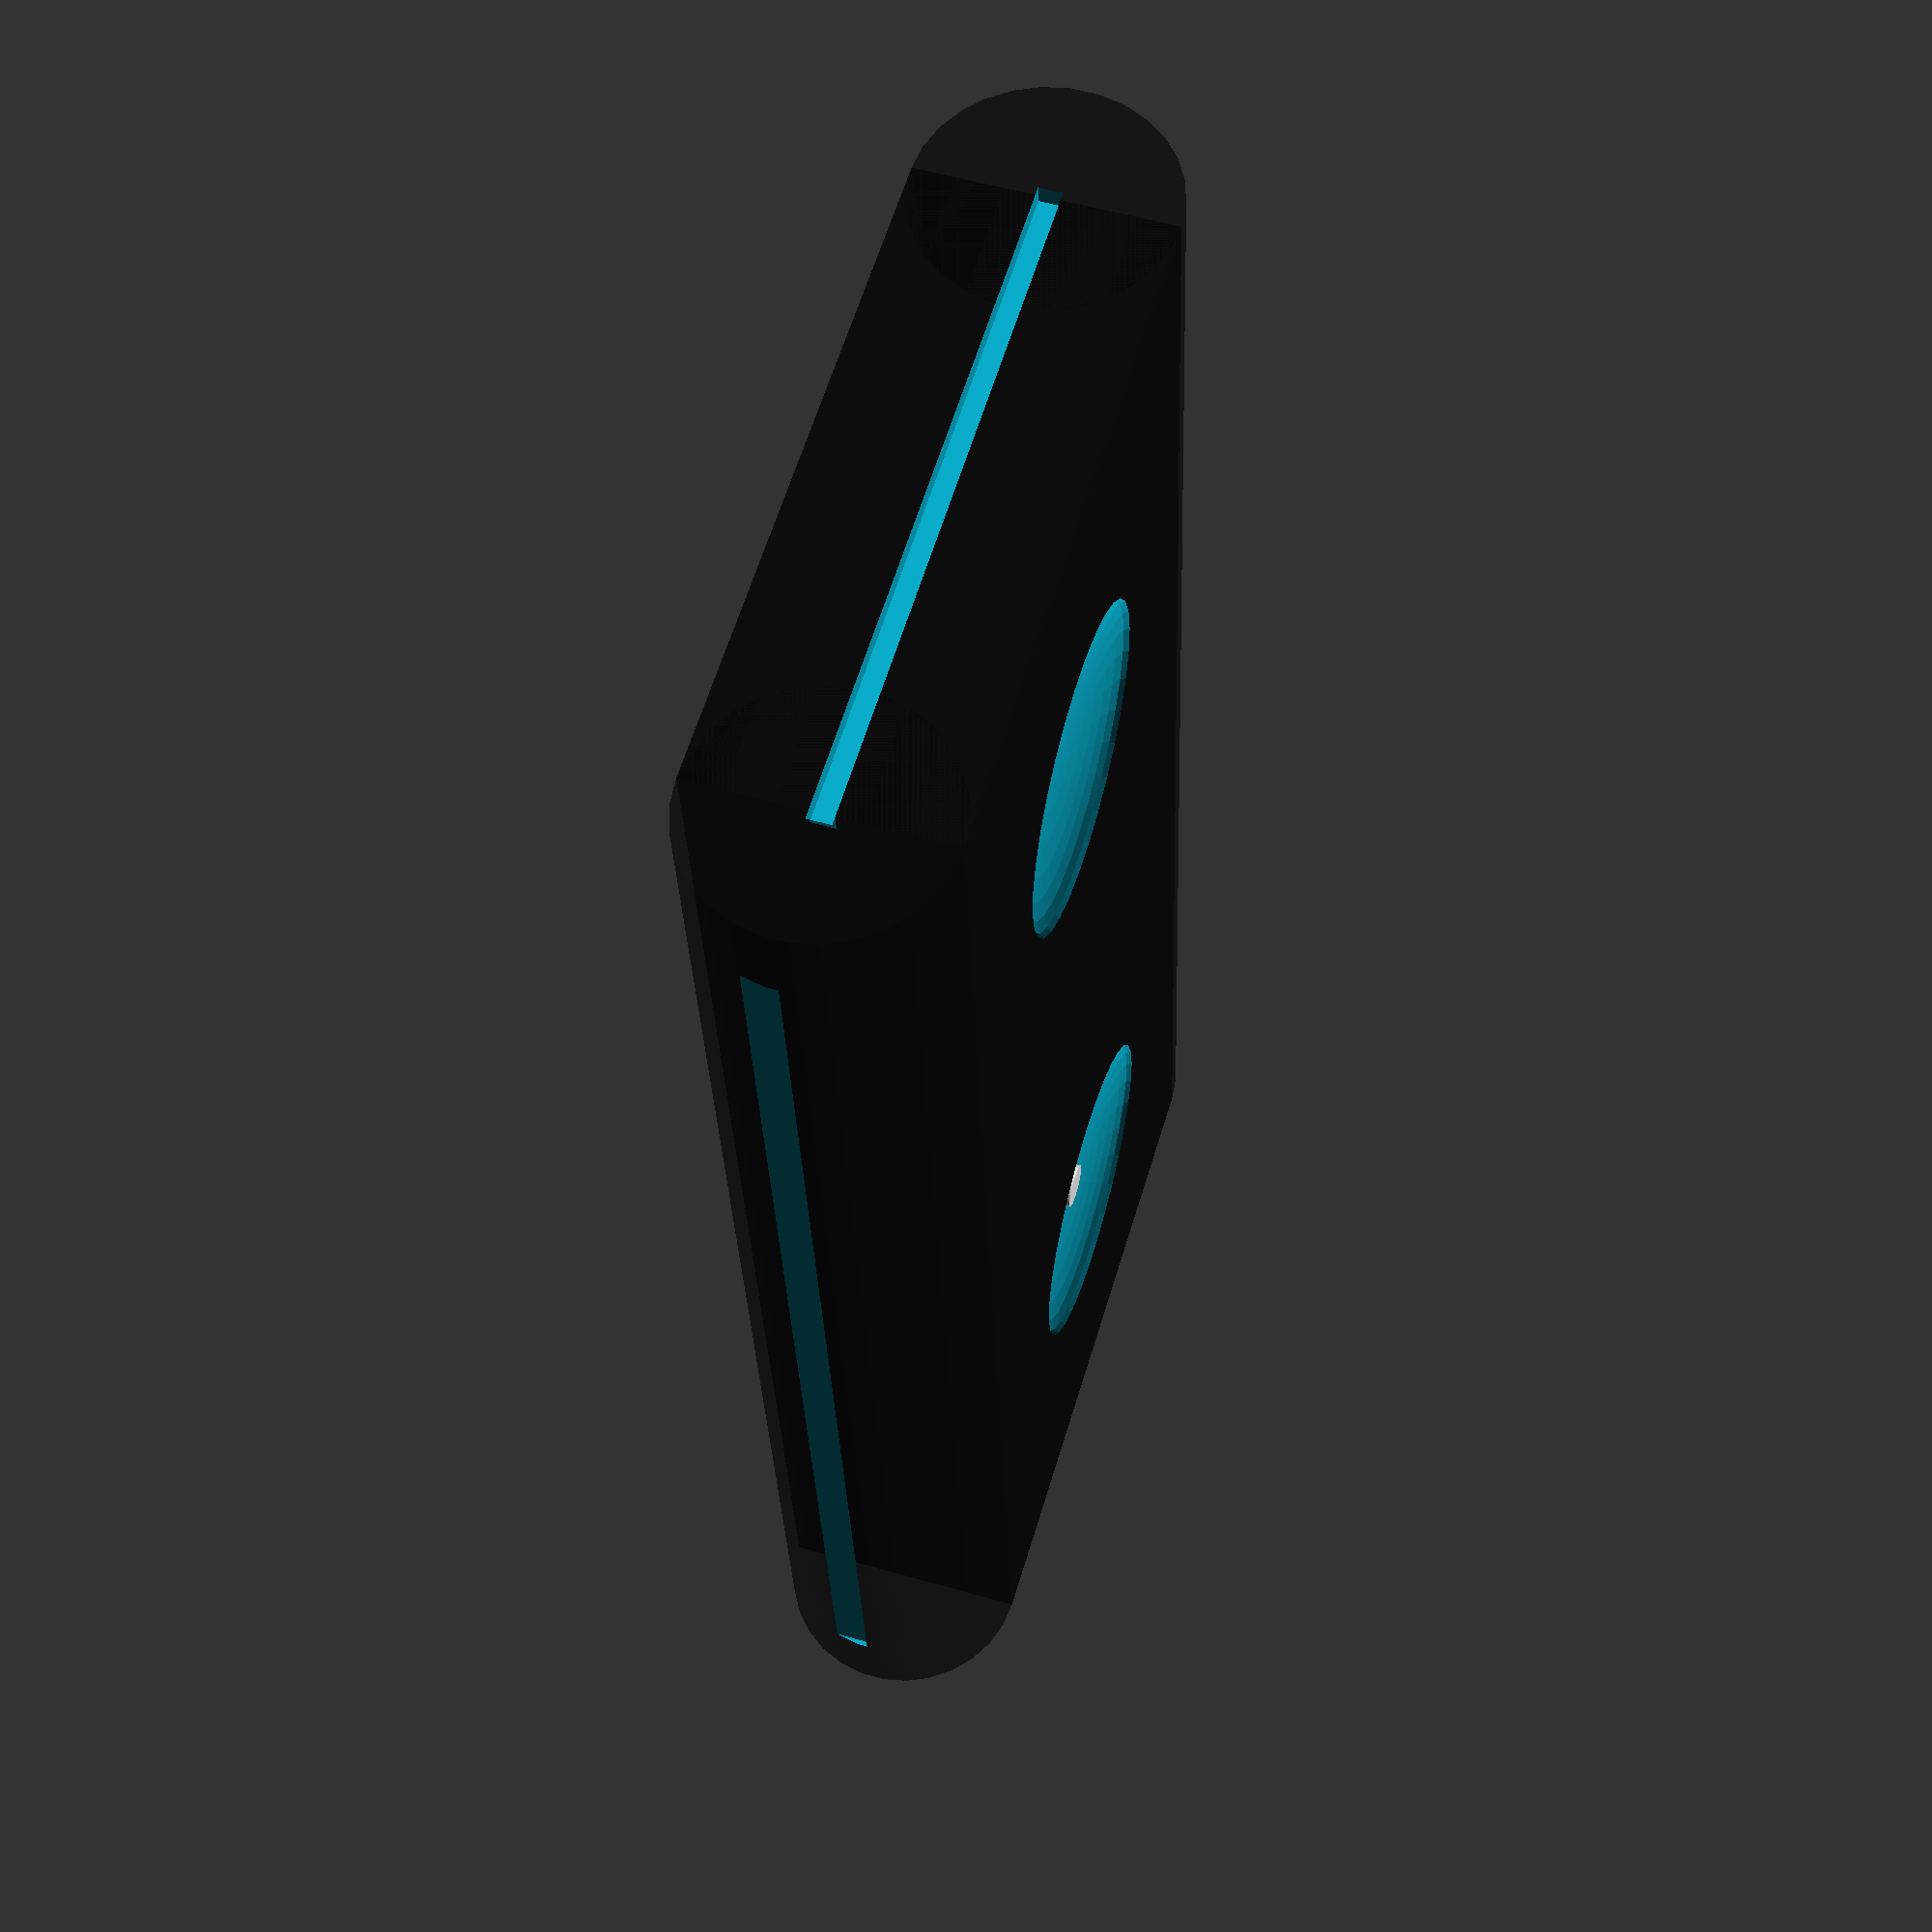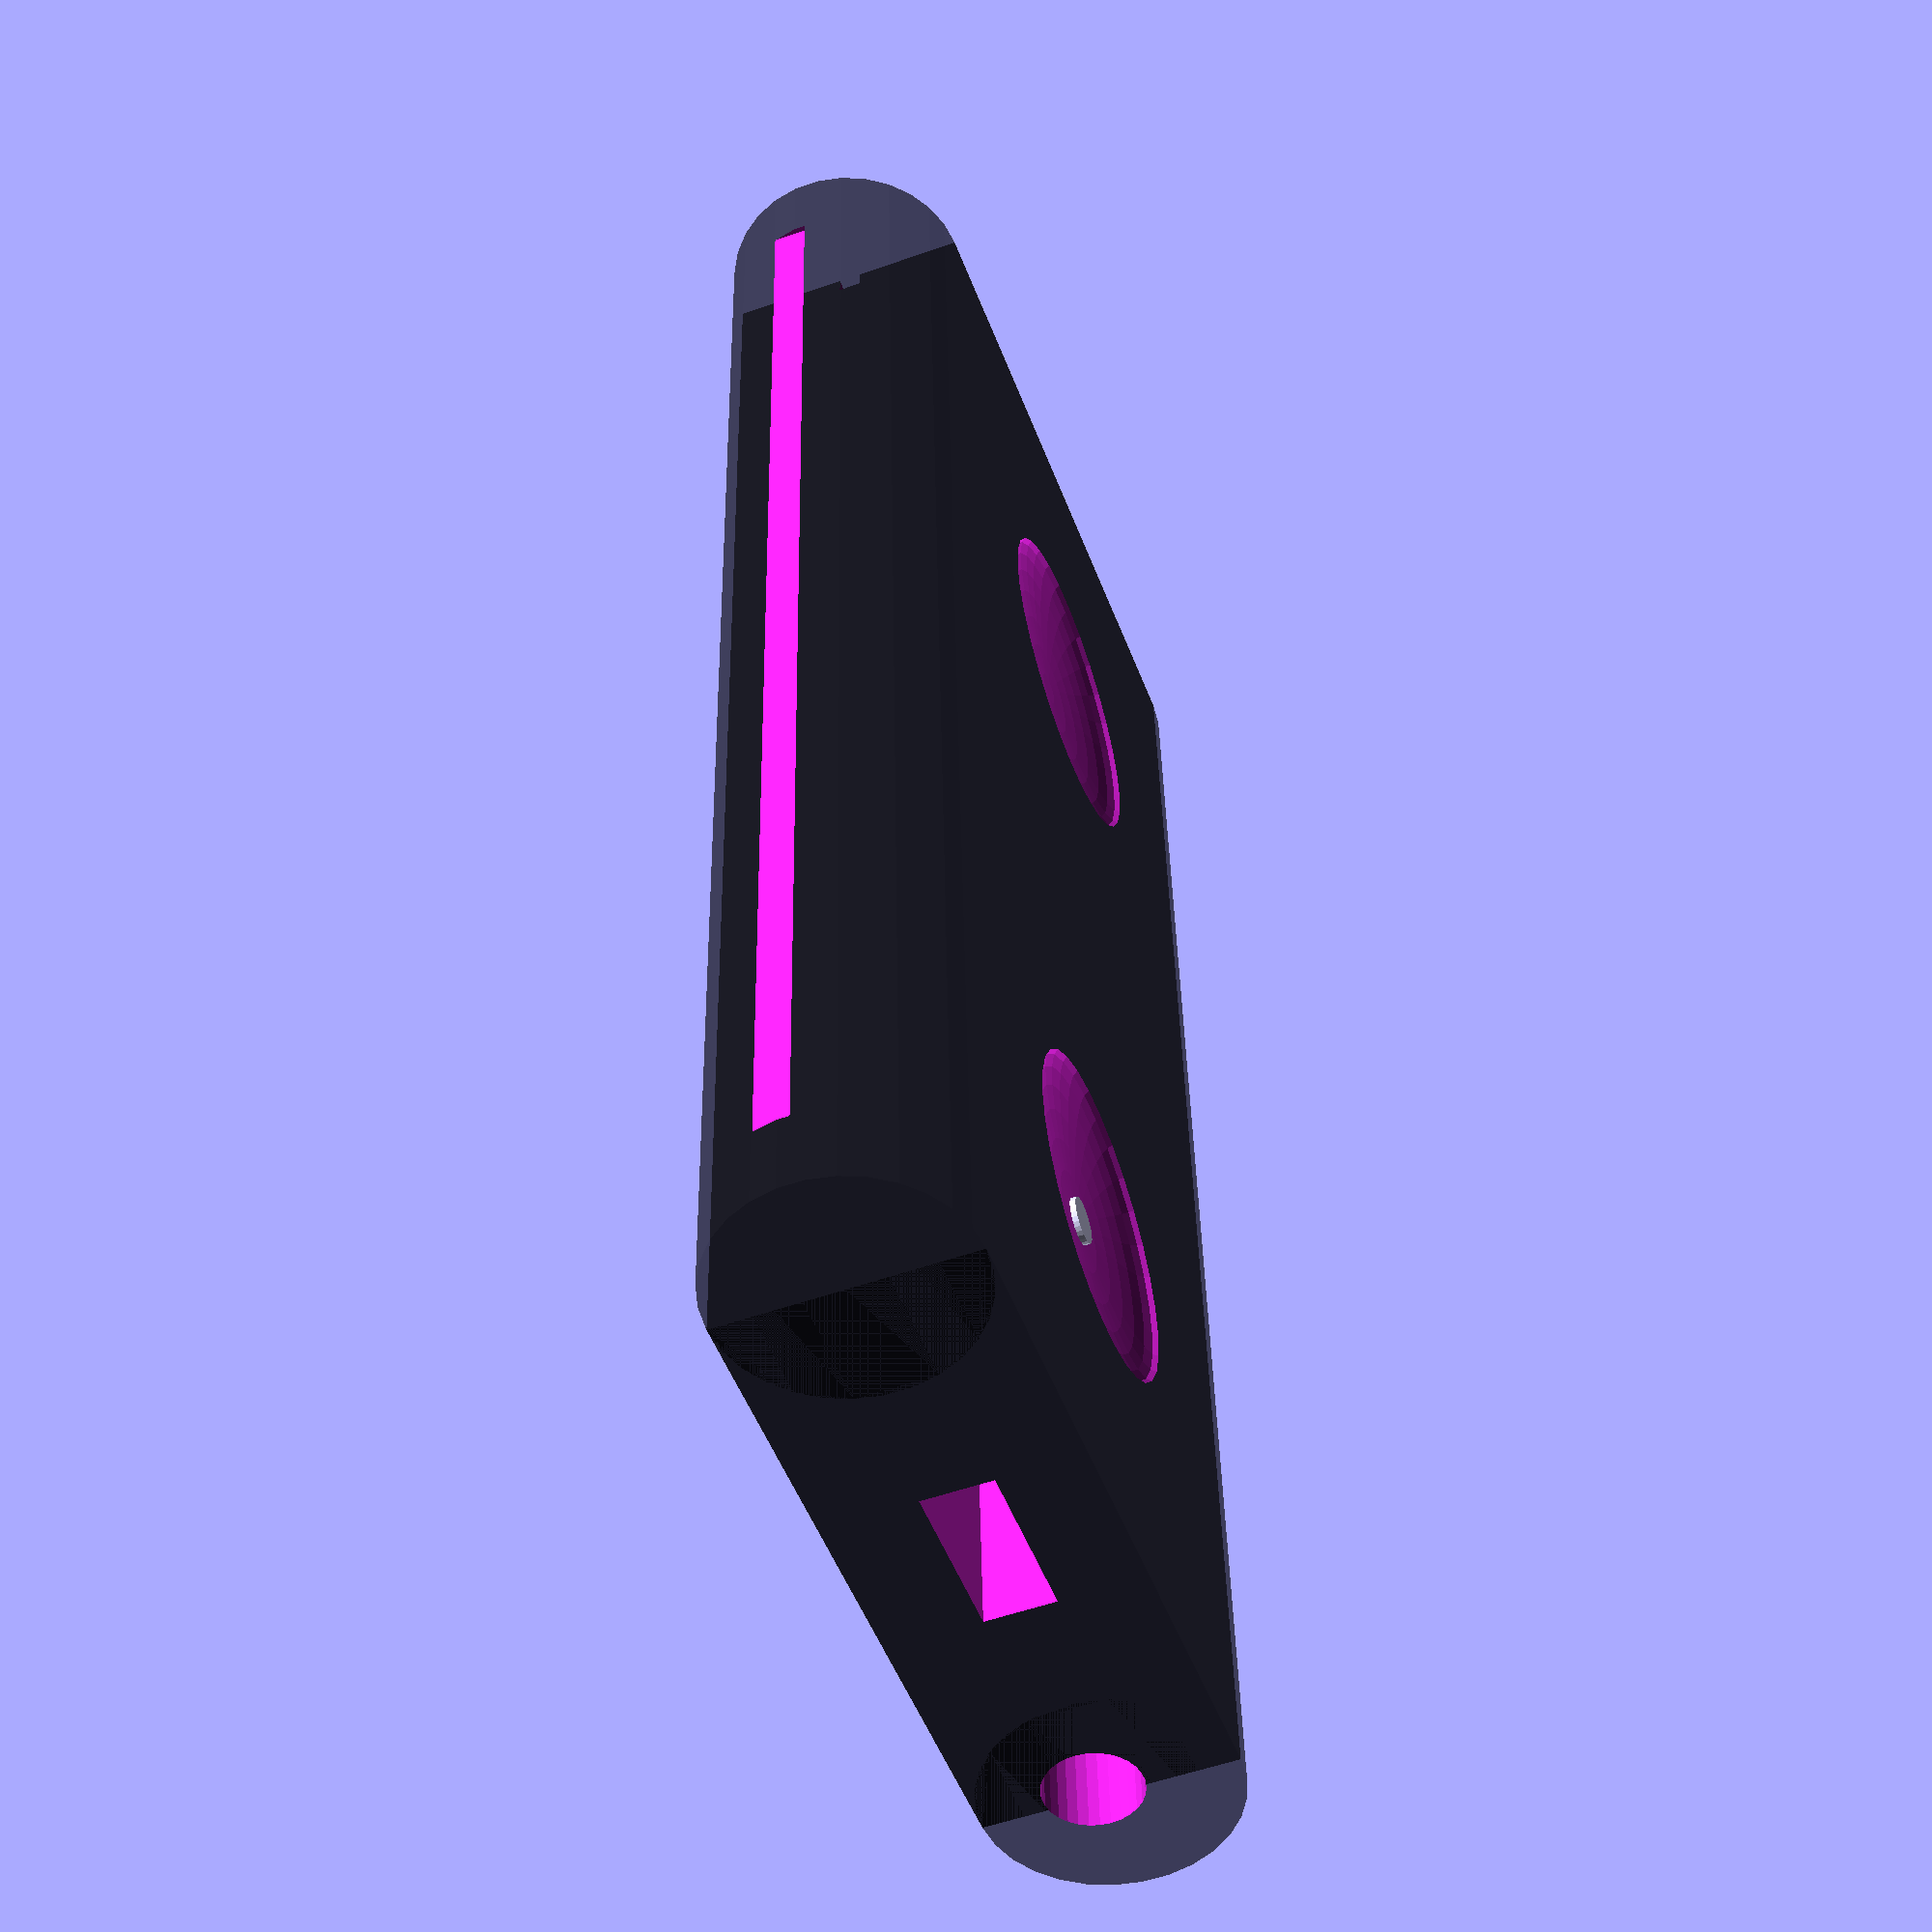
<openscad>
////////////////////////////////////////////////////////////////////////
// Initial Revision:
//  2019-Jun-23
//
// Author:
//
//   David Crook <idcrook@users.noreply.github.com>
//
// Inspired by:
//
//   -
//
// Description:
//
//   Echo Auto, to be used as dimensional model:
//    https://www.amazon.com/Introducing-Echo-Auto-first-your/dp/B0753K4CWG
//
// Revisions/Notes:
//
//
////////////////////////////////////////////////////////////////////////


use <MCAD/2Dshapes.scad>

e = 0.02; // small number


// Measurements, as positioned on dash mount (expressed in millimeters)
//
//  - Length 85.0 mm
//  - Depth  47.0 mm
//  - Height (shell) 12.85 mm
//  - Height (including bumpers) ~13.0-13.5 mm

ext_length = 85.0;
ext_depth = 47.0;
ext_height = 12.85;

module modelEchoAuto (length = ext_length, depth = ext_depth, height_shell = ext_height) {

  ext_height_bumper = 0.15;
  ext_height = height_shell + ext_height_bumper;
  ext_height_side_radius = (height_shell / 2);
  ext_height_side_cylinder_center_inset = ext_height_side_radius;

  // used for generating rough outline
  depth_prism = depth - (2 * ext_height_side_cylinder_center_inset );

  // top buttons
  top_button_diameter = 16.6;
  top_button_side_offset =  depth / 2;
  top_button_edge_offset =  12.0;
  top_button_depth = 1.2;


  // light bar
  light_bar_length = 76.0;
  light_bar_height = 2.0;
  light_bar_edge_offset = (length - light_bar_length) / 2.0;

  // driver side side port
  side_port_length = 35.0;
  side_port_height = 1.0;
  side_port_edge_offset = (depth - side_port_length) / 2.0;
  side_port_edge_height = ext_height_bumper + (height_shell/2);
  side_port_depth = 1.2;

  // passenger side ports
  aux_port_diameter = 5.0;
  aux_port_height_from_base = 3.4;
  aux_port_inset_from_side = 4.5;
  microb_port_width = 8.2;
  microb_port_height = 3.6;
  microb_port_height_from_base = 5.0;
  microb_port_inset_from_side = 19.4;

  // bottom contours
  bottom_cutout_length = 33.0;
  bottom_cutout_height = 3.2;
  bottom_cutout_corner_radius = 4.0;
  bottom_semicircle_height = bottom_cutout_height;
  bottom_semicircle_radius = 15.0/2 ;
  bottom_semicircle_center_offset = 1.0;

  // bottom bumpers - see addBottomBumpers() for additional placement information
  bottom_bumper_height = ext_height_bumper;
  bottom_bumper_short_side_offset = 6.0;
  bottom_bumper_edge_to_edge_distance = 34.0;

  // color("#08080880")
  difference () {
    echoAutoRoughShell(length, depth_prism, height_shell, ext_height_bumper, ext_height_side_radius);


    // top buttons (subtractive)
    translate([0,0, ext_height])
    topButtons(length, top_button_side_offset, top_button_edge_offset,
               top_button_diameter /2, top_button_depth);

    // FIXME: eight holes on top surface

    // light bar outline (subtractive)
    // light_bar_height subtracted since lightbar itselfis completely below mid-line
    translate([depth, 0, ((1/2)*ext_height) - (light_bar_height) ])
      rotate(a=[90, 0, 90])
      frontLightBar(length = light_bar_length,
                    height = light_bar_height,
                    edge_offset = light_bar_edge_offset );

    // driver-side port (subtractive)
    translate([0, 0, 0])
      rotate(a=[0, 0, 0])
      driversSidePort(length = side_port_length,
                      height = side_port_height,
                      edge_height = side_port_edge_height,
                      edge_offset = side_port_edge_offset,
                      depth =  side_port_depth );

    // passenger-side ports (subtractive)
    // TODO: microB, aux jack keepouts
    translate([0, length, 0])
      rotate(a=[90, 0, 0])
      passengersSidePorts(aux_diameter = aux_port_diameter,
                          usb_width = microb_port_width,
                          usb_height = microb_port_height,
                          aux_height_from = aux_port_height_from_base,
                          aux_inset_from = aux_port_inset_from_side,
                          usb_height_from = microb_port_height_from_base,
                          usb_inset_from = microb_port_inset_from_side);

    // bottom cutouts (subtractive)
    translate([0, 0, ext_height_bumper])
      rotate(a=[0, 0, 0])
      bottomMountCutouts(length = length,
                         width = depth,
                         cutout_square_width = bottom_cutout_length,
                         cutout_square_depth = bottom_cutout_height,
                         cutout_square_corner_radius  = bottom_cutout_corner_radius,
                         cutout_circle_radius = bottom_semicircle_radius,
                         cutout_circle_depth = bottom_semicircle_height,
                         cutout_circle_center_offset = bottom_semicircle_center_offset);

  }

  if (true) {
    addBottomBumpers(length = length,
                     width = depth,
                     bumper_height = bottom_bumper_height,
                     short_edge_offset = bottom_bumper_short_side_offset,
                     outside_distance = bottom_bumper_edge_to_edge_distance);
  }

}




// Rough outline of the Echo Auto
module echoAutoRoughShell (length, depth, height, height_bumpers, side_radius) {

  shellColor = "#080808A8";

   // case outer dimensions
  // contructed as rectangular solid prism with semi-circle cylinders along
  // each long side
  union () {
    // body block
    color (shellColor)
      translate([side_radius, 0, height_bumpers])
      cube([depth, length, height], center = false);

    // semicircular solid along one side
    color (shellColor)
      rotate(a = [0, 270, 270])
      translate([side_radius + height_bumpers,
                 side_radius, 0])
      linear_extrude(height = length)
    {
      circle(r=side_radius);
    }

    // semicircular solid along other side
    color (shellColor)
      rotate(a = [0, 270, 270])
      translate([side_radius + height_bumpers,
                 side_radius + depth, 0])
      linear_extrude(height = length)
    {
      circle(r=side_radius);
    }
  }

}

// subtractive volumes for top buttons
module topButtons (echo_length, side_offset, edge_offset, button_radius, button_depth) {

  // "Microphone off" button
  translate([side_offset, edge_offset + button_radius, 0])  // position to center of circle/sphere
    resize(newsize=2*[button_radius, button_radius, button_depth])
    sphere(r=button_radius);

  // "Action" button (with a circular bump in center)
  translate([side_offset, echo_length - (edge_offset + button_radius), 0])  // position to center of circle/sphere
    difference ()
  {
    resize(newsize=2*[button_radius, button_radius, button_depth])
      sphere(r=button_radius);

    // make the bump by subtracting out of the difference volume :)
    translate([0, 0, -button_depth])
    linear_extrude(height=(1/4) * button_depth)
      circle(r=button_radius/7);
  }

}

// subtractive volumes for front side (light bar side) features
module frontLightBar (length, height, edge_offset) {

  inset = 0.3;

  echo("frontLightBar", length, height, edge_offset);
  translate([edge_offset, 0, -inset])
    linear_extrude(height=inset)
    square([length, height], center=false);
}

// subtractive volume for drivers side port
module driversSidePort (length, height, edge_height, edge_offset, depth) {

  echo("driversSidePort", length, height, edge_height, edge_offset, depth);
  translate([edge_offset, -e, edge_height - (1/2)*height])
    linear_extrude(height=depth)
    square([length, height], center=false);
}

// subtractive volume for passengers side ports
module passengersSidePorts (aux_diameter, usb_width, usb_height,
                            aux_height_from, aux_inset_from, usb_height_from, usb_inset_from ) {

  aux_radius = (aux_diameter / 2);
  hole_depth = 10.0;

  echo("passengersSidePorts", aux_diameter, usb_width, usb_height);
  echo("passengersSidePorts placement",  aux_height_from, aux_inset_from, usb_height_from, usb_inset_from);

  // aux port
  translate([aux_inset_from + aux_radius, aux_height_from + aux_radius, -e])
    linear_extrude(height=hole_depth)
    circle(r=aux_radius);

  // microUSB B port
  translate([usb_inset_from, usb_height_from, -e])
    linear_extrude(height=hole_depth)
    square([usb_width, usb_height]);


}


module bottomMountCutouts(length, width, cutout_square_width, cutout_square_depth, cutout_square_corner_radius,
                         cutout_circle_radius , cutout_circle_depth , cutout_circle_center_offset ) {

  center_x_pos = (1/2)*(width - cutout_square_width + cutout_square_width);
  center_y_pos = (1/2)*(length - cutout_square_width + cutout_square_width) ;

  // square cutout
  translate([center_x_pos, center_y_pos, -e])  // position to center of rounded rect
    linear_extrude(height = cutout_square_depth)
    roundedSquare(pos=[cutout_square_width, cutout_square_width], r=cutout_square_corner_radius);

  x_pos = center_x_pos;
  y_pos = center_y_pos + (1/2)*cutout_square_width - cutout_circle_center_offset ;

  // hemisperical groove
  translate([x_pos, y_pos, 0])  // position to center of circle/sphere
    resize(newsize=2*[cutout_circle_radius, cutout_circle_radius + cutout_circle_center_offset, cutout_circle_depth])
    sphere(r=cutout_circle_radius);


}

module addBottomBumpers(length, width, bumper_height, short_edge_offset, outside_distance) {

  long_side = 18.5;
  half_long_side = (1/2)*long_side ;
  short_side = 5.5;
  half_short_side = (1/2)*short_side ;

  outside_offset = (1/2) * (width - outside_distance);
  otherside_offset = width - outside_offset;
  farside_pos = length - short_edge_offset;

  positions = [[otherside_offset - half_short_side, short_edge_offset + half_long_side],
               [outside_offset   + half_short_side, short_edge_offset + half_long_side],
               [otherside_offset - half_short_side, farside_pos - half_long_side],
               [outside_offset   + half_short_side, farside_pos - half_long_side]];

  bumperColor = "DimGray";

  echo("addBottomBumpers", length, width, bumper_height, short_edge_offset, outside_distance);

  // four bumpers
  for (i = [0:3]) {
    let (pos = positions[i]) {
      color(bumperColor)
      translate([pos[0], pos[1], 0])
        // the call should be pre-positioned at the center of the bumper
        drawBumper(height = bumper_height, short_side = short_side, long_side = long_side);
    }
  }

}


module drawBumper(height, short_side, long_side) {

  r = short_side/2;
  end_translate = (1/2)*long_side - r;



  linear_extrude(height = height)
    union ()
  {
    square([short_side, long_side - 2*r], center=true);
    translate([0,-end_translate,0])
      circle(r=r);
    translate([0, end_translate,0])
      circle(r=r);
  }



}

$fn = $preview ? 30 : 100;
modelEchoAuto();

</openscad>
<views>
elev=125.4 azim=353.7 roll=253.1 proj=p view=solid
elev=54.4 azim=177.1 roll=290.5 proj=p view=solid
</views>
